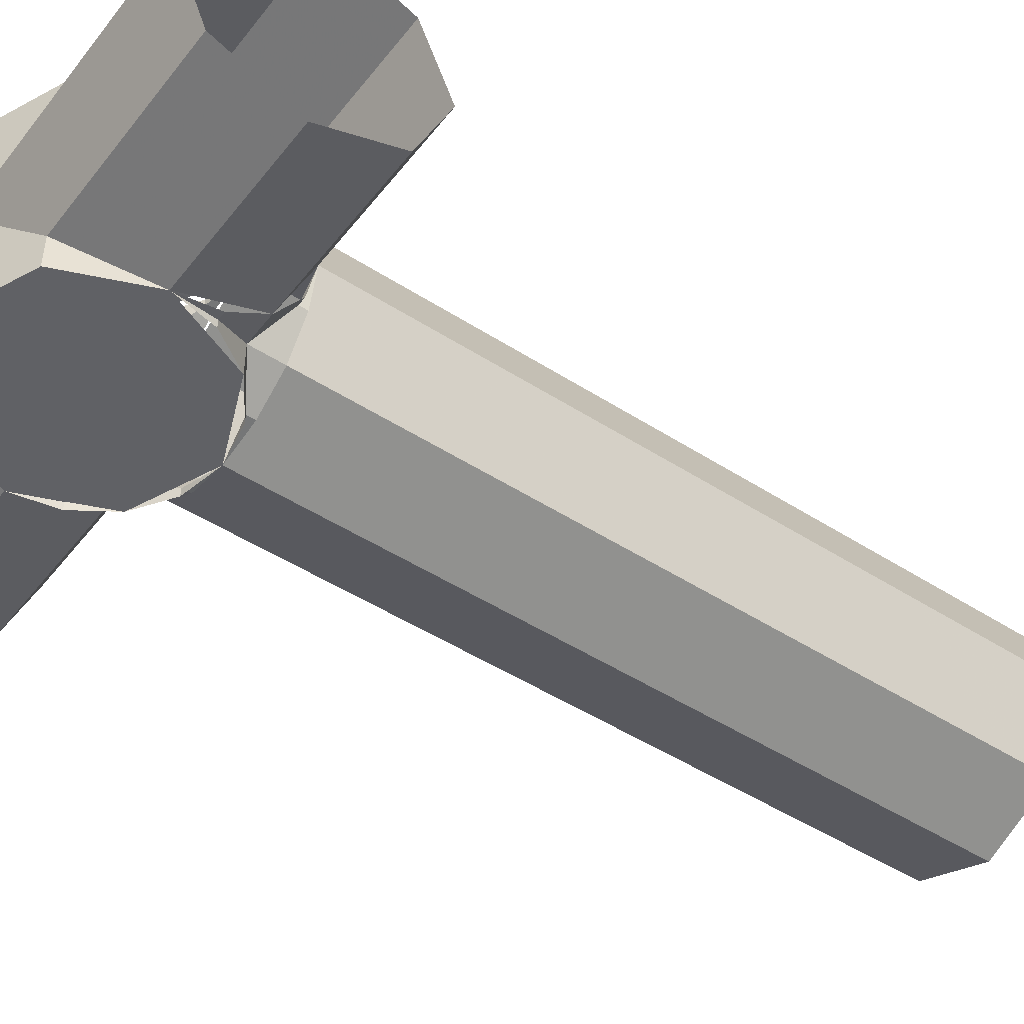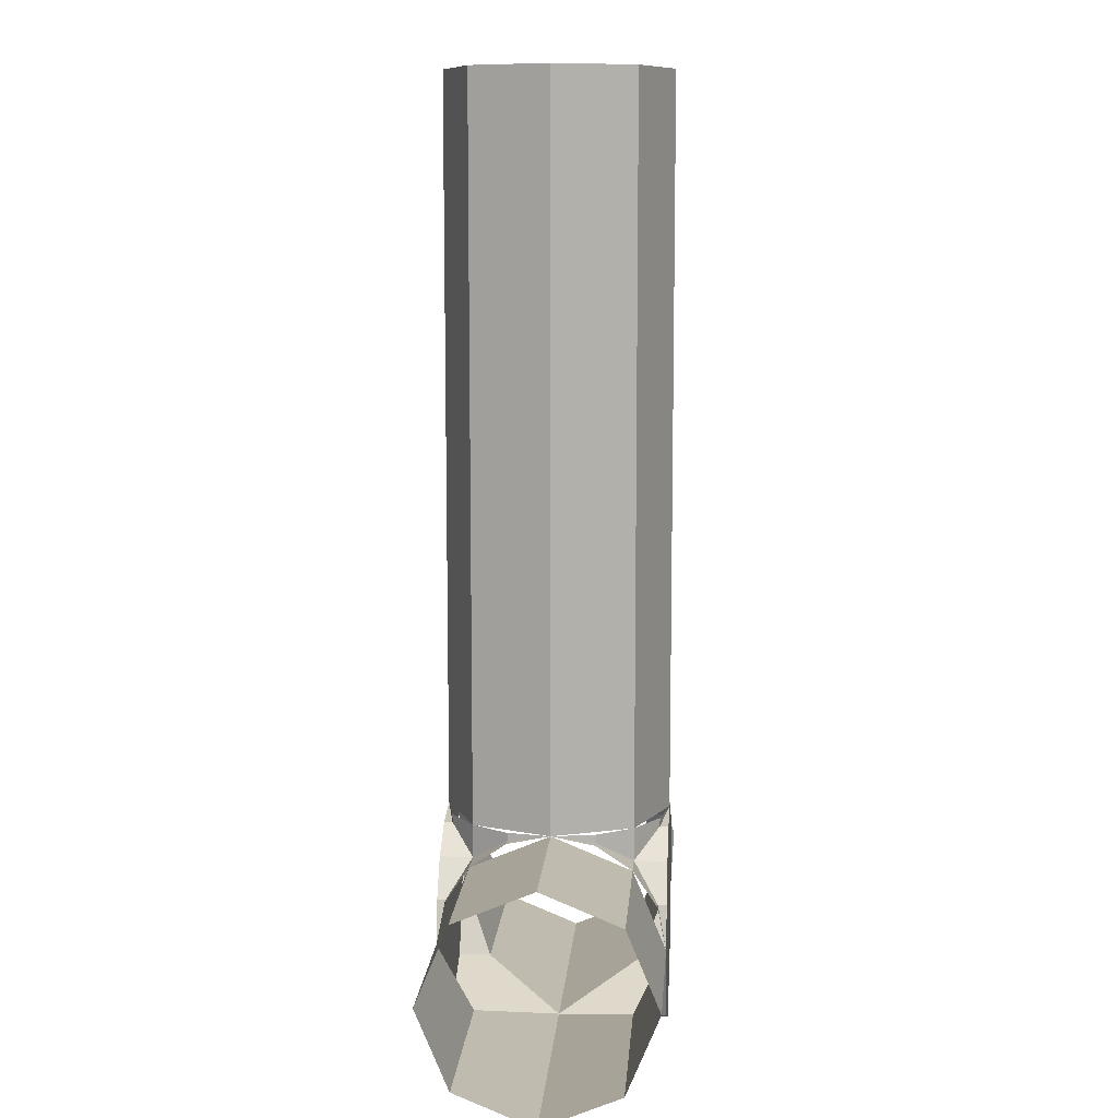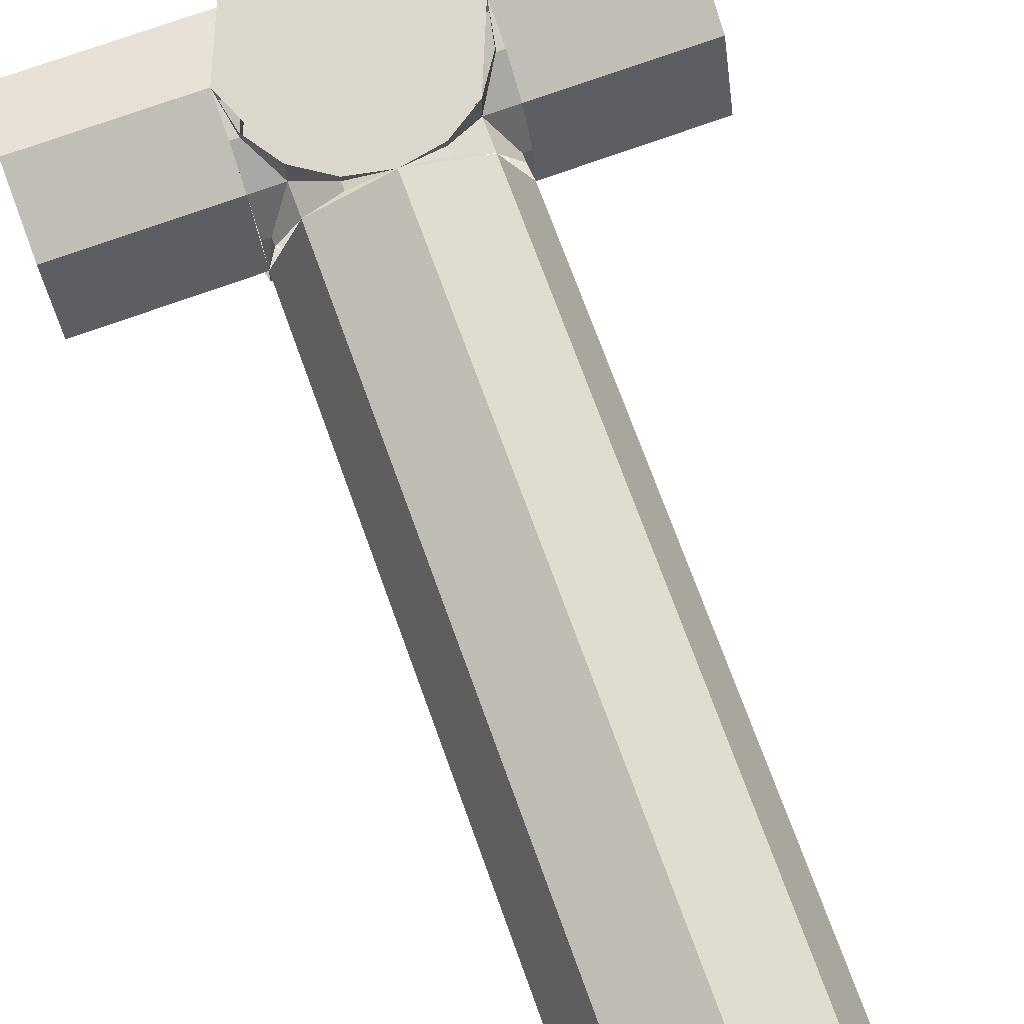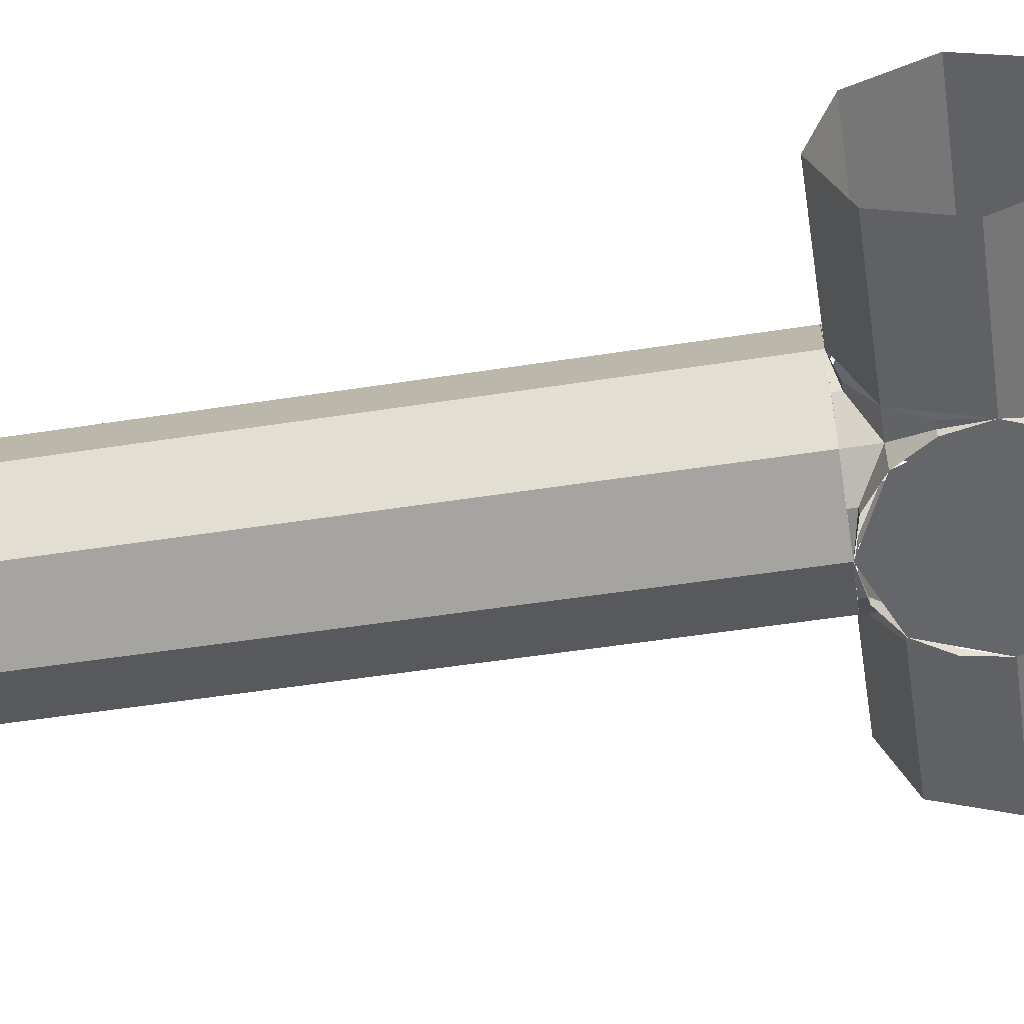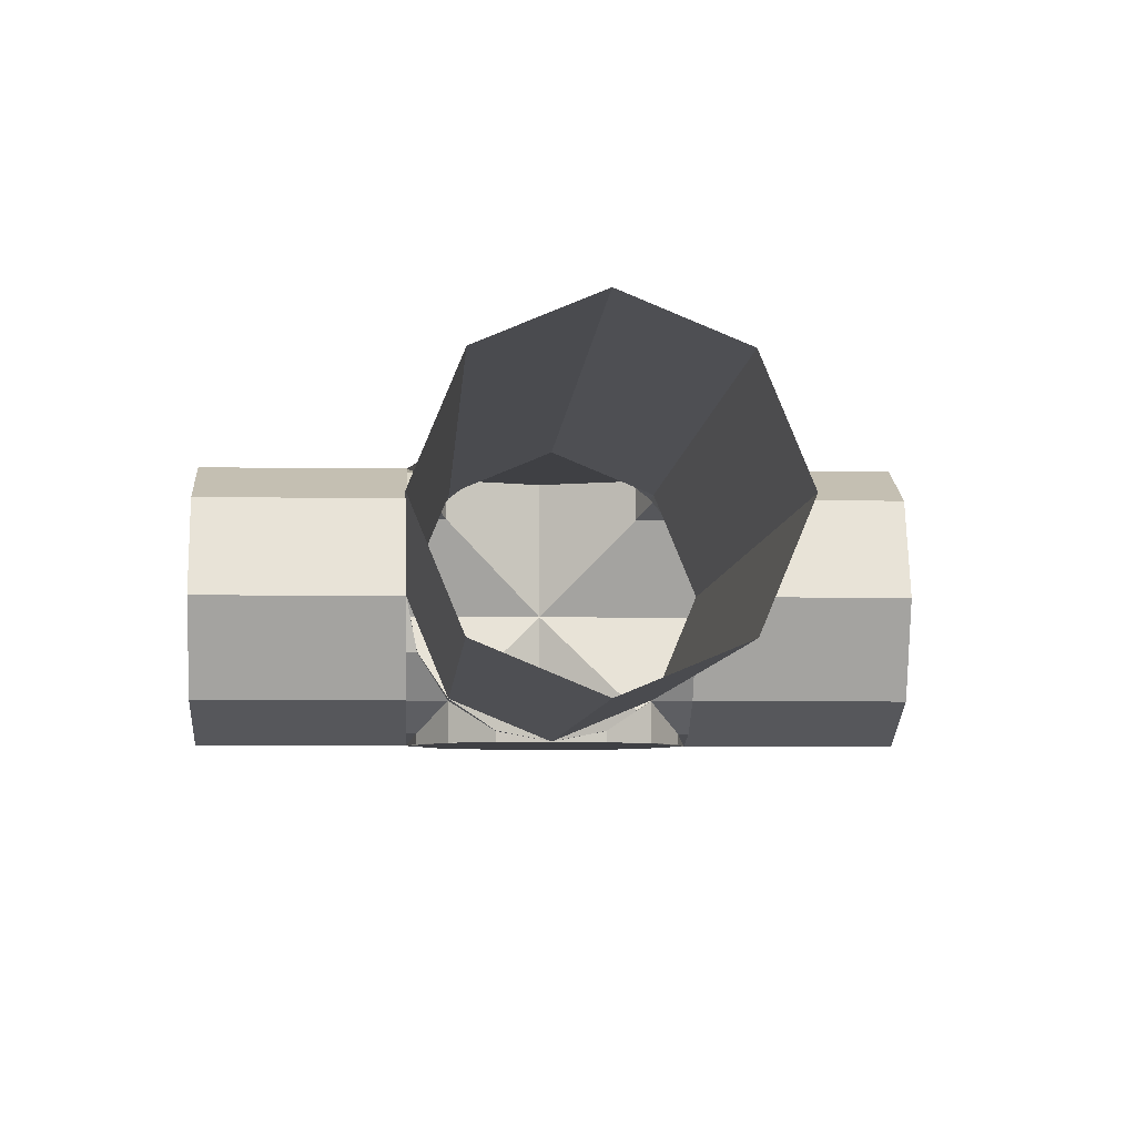
<metadata>
{"format":"obj","ext":"obj","renderer":"f3d","projection":"perspective","resolution":1024,"background":"white","views":[{"elev":-47.2,"azim":-126.1,"up":"+Y"},{"elev":9.8,"azim":94.1,"up":"+Z"},{"elev":73.2,"azim":-20.0,"up":"+Y"},{"elev":-51.8,"azim":99.6,"up":"+Y"},{"elev":-5.0,"azim":-2.9,"up":"+Y"}]}
</metadata>
<code>
v -0.1414 -0.1414 0.2
v 0 -0.2 0.2
v 0 -0.2 1.5
v -0.1414 -0.1414 1.5
v -0.2 0 0.2
v -0.1414 -0.1414 0.2
v -0.1414 -0.1414 1.5
v -0.2 0 1.5
v -0.1414 0.1414 0.2
v -0.2 0 0.2
v -0.2 0 1.5
v -0.1414 0.1414 1.5
v 0 0.2 0.2
v -0.1414 0.1414 0.2
v -0.1414 0.1414 1.5
v 0 0.2 1.5
v 0.1414 0.1414 0.2
v 0 0.2 0.2
v 0 0.2 1.5
v 0.1414 0.1414 1.5
v 0.2 0 0.2
v 0.1414 0.1414 0.2
v 0.1414 0.1414 1.5
v 0.2 0 1.5
v 0.1414 -0.1414 0.2
v 0.2 0 0.2
v 0.2 0 1.5
v 0.1414 -0.1414 1.5
v 0 -0.2 0.2
v 0.1414 -0.1414 0.2
v 0.1414 -0.1414 1.5
v 0 -0.2 1.5
v -0.2 0.1414 0.1414
v -0.2 0 0.2
v -0.5 0 0.2
v -0.5 0.1414 0.1414
v -0.2 0.2 0
v -0.2 0.1414 0.1414
v -0.5 0.1414 0.1414
v -0.5 0.2 0
v -0.2 0.1414 -0.1414
v -0.2 0.2 0
v -0.5 0.2 0
v -0.5 0.1414 -0.1414
v -0.2 0 -0.2
v -0.2 0.1414 -0.1414
v -0.5 0.1414 -0.1414
v -0.5 0 -0.2
v -0.2 -0.1414 -0.1414
v -0.2 0 -0.2
v -0.5 0 -0.2
v -0.5 -0.1414 -0.1414
v -0.2 -0.2 0
v -0.2 -0.1414 -0.1414
v -0.5 -0.1414 -0.1414
v -0.5 -0.2 0
v -0.2 -0.1414 0.1414
v -0.2 -0.2 0
v -0.5 -0.2 0
v -0.5 -0.1414 0.1414
v -0.2 0 0.2
v -0.2 -0.1414 0.1414
v -0.5 -0.1414 0.1414
v -0.5 0 0.2
v 0.5 0.1414 0.1414
v 0.5 0 0.2
v 0.2 0 0.2
v 0.2 0.1414 0.1414
v 0.5 0.2 0
v 0.5 0.1414 0.1414
v 0.2 0.1414 0.1414
v 0.2 0.2 0
v 0.5 0.1414 -0.1414
v 0.5 0.2 0
v 0.2 0.2 0
v 0.2 0.1414 -0.1414
v 0.5 0 -0.2
v 0.5 0.1414 -0.1414
v 0.2 0.1414 -0.1414
v 0.2 0 -0.2
v 0.5 -0.1414 -0.1414
v 0.5 0 -0.2
v 0.2 0 -0.2
v 0.2 -0.1414 -0.1414
v 0.5 -0.2 0
v 0.5 -0.1414 -0.1414
v 0.2 -0.1414 -0.1414
v 0.2 -0.2 0
v 0.5 -0.1414 0.1414
v 0.5 -0.2 0
v 0.2 -0.2 0
v 0.2 -0.1414 0.1414
v 0.5 0 0.2
v 0.5 -0.1414 0.1414
v 0.2 -0.1414 0.1414
v 0.2 0 0.2
v 0 0.2 0.2
v -0.07654 0.1848 0.1848
v -0.07654 0.2 0.1848
v -0.07654 0.1848 0.1848
v -0.1414 0.1414 0.1414
v -0.1414 0.2 0.1414
v -0.07654 0.2 0.1848
v 0 0.2 0.2
v -0.07654 0.1848 0.1848
v -0.07654 0.1848 0.2
v -0.07654 0.1848 0.1848
v -0.1414 0.1414 0.1414
v -0.1414 0.1414 0.2
v -0.07654 0.1848 0.2
v -0.2 0.2 0
v -0.1848 0.1848 0.07654
v -0.1848 0.2 0.07654
v -0.1848 0.1848 0.07654
v -0.1414 0.1414 0.1414
v -0.1414 0.2 0.1414
v -0.1848 0.2 0.07654
v -0.2 0.2 0
v -0.1848 0.1848 0.07654
v -0.2 0.1848 0.07654
v -0.1848 0.1848 0.07654
v -0.1414 0.1414 0.1414
v -0.2 0.1414 0.1414
v -0.2 0.1848 0.07654
v -0.2 0 0.2
v -0.1848 0.07654 0.1848
v -0.1848 0.07654 0.2
v -0.1848 0.07654 0.1848
v -0.1414 0.1414 0.1414
v -0.1414 0.1414 0.2
v -0.1848 0.07654 0.2
v -0.2 0 0.2
v -0.1848 0.07654 0.1848
v -0.2 0.07654 0.1848
v -0.1848 0.07654 0.1848
v -0.1414 0.1414 0.1414
v -0.2 0.1414 0.1414
v -0.2 0.07654 0.1848
v -0.2 -0.2 0
v -0.1848 -0.1848 0.07654
v -0.1848 -0.2 0.07654
v -0.1848 -0.1848 0.07654
v -0.1414 -0.1414 0.1414
v -0.1414 -0.2 0.1414
v -0.1848 -0.2 0.07654
v -0.2 -0.2 0
v -0.1848 -0.1848 0.07654
v -0.2 -0.1848 0.07654
v -0.1848 -0.1848 0.07654
v -0.1414 -0.1414 0.1414
v -0.2 -0.1414 0.1414
v -0.2 -0.1848 0.07654
v 0 -0.2 0.2
v -0.07654 -0.1848 0.1848
v -0.07654 -0.2 0.1848
v -0.07654 -0.1848 0.1848
v -0.1414 -0.1414 0.1414
v -0.1414 -0.2 0.1414
v -0.07654 -0.2 0.1848
v 0 -0.2 0.2
v -0.07654 -0.1848 0.1848
v -0.07654 -0.1848 0.2
v -0.07654 -0.1848 0.1848
v -0.1414 -0.1414 0.1414
v -0.1414 -0.1414 0.2
v -0.07654 -0.1848 0.2
v -0.2 0 0.2
v -0.1848 -0.07654 0.1848
v -0.2 -0.07654 0.1848
v -0.1848 -0.07654 0.1848
v -0.1414 -0.1414 0.1414
v -0.2 -0.1414 0.1414
v -0.2 -0.07654 0.1848
v -0.2 0 0.2
v -0.1848 -0.07654 0.1848
v -0.1848 -0.07654 0.2
v -0.1848 -0.07654 0.1848
v -0.1414 -0.1414 0.1414
v -0.1414 -0.1414 0.2
v -0.1848 -0.07654 0.2
v 0.2 0.2 0
v 0.1848 0.1848 0.07654
v 0.1848 0.2 0.07654
v 0.1848 0.1848 0.07654
v 0.1414 0.1414 0.1414
v 0.1414 0.2 0.1414
v 0.1848 0.2 0.07654
v 0.2 0.2 0
v 0.1848 0.1848 0.07654
v 0.2 0.1848 0.07654
v 0.1848 0.1848 0.07654
v 0.1414 0.1414 0.1414
v 0.2 0.1414 0.1414
v 0.2 0.1848 0.07654
v 0 0.2 0.2
v 0.07654 0.1848 0.1848
v 0.07654 0.2 0.1848
v 0.07654 0.1848 0.1848
v 0.1414 0.1414 0.1414
v 0.1414 0.2 0.1414
v 0.07654 0.2 0.1848
v 0 0.2 0.2
v 0.07654 0.1848 0.1848
v 0.07654 0.1848 0.2
v 0.07654 0.1848 0.1848
v 0.1414 0.1414 0.1414
v 0.1414 0.1414 0.2
v 0.07654 0.1848 0.2
v 0.2 0 0.2
v 0.1848 0.07654 0.1848
v 0.2 0.07654 0.1848
v 0.1848 0.07654 0.1848
v 0.1414 0.1414 0.1414
v 0.2 0.1414 0.1414
v 0.2 0.07654 0.1848
v 0.2 0 0.2
v 0.1848 0.07654 0.1848
v 0.1848 0.07654 0.2
v 0.1848 0.07654 0.1848
v 0.1414 0.1414 0.1414
v 0.1414 0.1414 0.2
v 0.1848 0.07654 0.2
v 0 -0.2 0.2
v 0.07654 -0.1848 0.1848
v 0.07654 -0.2 0.1848
v 0.07654 -0.1848 0.1848
v 0.1414 -0.1414 0.1414
v 0.1414 -0.2 0.1414
v 0.07654 -0.2 0.1848
v 0 -0.2 0.2
v 0.07654 -0.1848 0.1848
v 0.07654 -0.1848 0.2
v 0.07654 -0.1848 0.1848
v 0.1414 -0.1414 0.1414
v 0.1414 -0.1414 0.2
v 0.07654 -0.1848 0.2
v 0.2 -0.2 0
v 0.1848 -0.1848 0.07654
v 0.1848 -0.2 0.07654
v 0.1848 -0.1848 0.07654
v 0.1414 -0.1414 0.1414
v 0.1414 -0.2 0.1414
v 0.1848 -0.2 0.07654
v 0.2 -0.2 0
v 0.1848 -0.1848 0.07654
v 0.2 -0.1848 0.07654
v 0.1848 -0.1848 0.07654
v 0.1414 -0.1414 0.1414
v 0.2 -0.1414 0.1414
v 0.2 -0.1848 0.07654
v 0.2 0 0.2
v 0.1848 -0.07654 0.1848
v 0.1848 -0.07654 0.2
v 0.1848 -0.07654 0.1848
v 0.1414 -0.1414 0.1414
v 0.1414 -0.1414 0.2
v 0.1848 -0.07654 0.2
v 0.2 0 0.2
v 0.1848 -0.07654 0.1848
v 0.2 -0.07654 0.1848
v 0.1848 -0.07654 0.1848
v 0.1414 -0.1414 0.1414
v 0.2 -0.1414 0.1414
v 0.2 -0.07654 0.1848
v 0.1414 -0.2 -0.1414
v 0.2 -0.2 0
v 0.1414 -0.1414 -0.1414
v 0 -0.2 -0.2
v 0.1414 -0.2 -0.1414
v 0.1414 -0.1414 -0.1414
v 0 0 -0.2
v 0.2 -0.1414 -0.1414
v 0.2 -0.2 0
v 0.1414 -0.1414 -0.1414
v 0.2 0 -0.2
v 0.2 -0.1414 -0.1414
v 0.1414 -0.1414 -0.1414
v 0 0 -0.2
v -0.2 -0.1414 -0.1414
v -0.2 -0.2 0
v -0.1414 -0.1414 -0.1414
v -0.2 0 -0.2
v -0.2 -0.1414 -0.1414
v -0.1414 -0.1414 -0.1414
v 0 0 -0.2
v -0.1414 -0.2 -0.1414
v -0.2 -0.2 0
v -0.1414 -0.1414 -0.1414
v 0 -0.2 -0.2
v -0.1414 -0.2 -0.1414
v -0.1414 -0.1414 -0.1414
v 0 0 -0.2
v -0.1414 0.2 -0.1414
v -0.2 0.2 0
v -0.1414 0.1414 -0.1414
v 0 0.2 -0.2
v -0.1414 0.2 -0.1414
v -0.1414 0.1414 -0.1414
v 0 0 -0.2
v -0.2 0.1414 -0.1414
v -0.2 0.2 0
v -0.1414 0.1414 -0.1414
v -0.2 0 -0.2
v -0.2 0.1414 -0.1414
v -0.1414 0.1414 -0.1414
v 0 0 -0.2
v 0.2 0.1414 -0.1414
v 0.2 0.2 0
v 0.1414 0.1414 -0.1414
v 0.2 0 -0.2
v 0.2 0.1414 -0.1414
v 0.1414 0.1414 -0.1414
v 0 0 -0.2
v 0.1414 0.2 -0.1414
v 0.2 0.2 0
v 0.1414 0.1414 -0.1414
v 0 0.2 -0.2
v 0.1414 0.2 -0.1414
v 0.1414 0.1414 -0.1414
v 0 0 -0.2
v 0 -0.2 0
v 0.2 -0.2 0
v 0.1414 -0.2 0.1414
v 0 -0.2 0
v 0.1414 -0.2 0.1414
v 0 -0.2 0.2
v 0 -0.2 0
v 0 -0.2 0.2
v -0.1414 -0.2 0.1414
v 0 -0.2 0
v -0.1414 -0.2 0.1414
v -0.2 -0.2 0
v 0 -0.2 0
v -0.2 -0.2 0
v -0.1414 -0.2 -0.1414
v 0 -0.2 0
v -0.1414 -0.2 -0.1414
v 0 -0.2 -0.2
v 0 -0.2 0
v 0 -0.2 -0.2
v 0.1414 -0.2 -0.1414
v 0 -0.2 0
v 0.1414 -0.2 -0.1414
v 0.2 -0.2 0
v 0 0.2 0
v -0.2 0.2 0
v -0.1414 0.2 0.1414
v 0 0.2 0
v -0.1414 0.2 0.1414
v 0 0.2 0.2
v 0 0.2 0
v 0 0.2 0.2
v 0.1414 0.2 0.1414
v 0 0.2 0
v 0.1414 0.2 0.1414
v 0.2 0.2 0
v 0 0.2 0
v 0.2 0.2 0
v 0.1414 0.2 -0.1414
v 0 0.2 0
v 0.1414 0.2 -0.1414
v 0 0.2 -0.2
v 0 0.2 0
v 0 0.2 -0.2
v -0.1414 0.2 -0.1414
v 0 0.2 0
v -0.1414 0.2 -0.1414
v -0.2 0.2 0
g mesh7218360
f 1 2 3
f 3 4 1
f 5 6 7
f 7 8 5
f 9 10 11
f 11 12 9
f 13 14 15
f 15 16 13
f 17 18 19
f 19 20 17
f 21 22 23
f 23 24 21
f 25 26 27
f 27 28 25
f 29 30 31
f 31 32 29
g mesh7218362
f 33 35 34
f 35 33 36
f 37 39 38
f 39 37 40
f 41 43 42
f 43 41 44
f 45 47 46
f 47 45 48
f 49 51 50
f 51 49 52
f 53 55 54
f 55 53 56
f 57 59 58
f 59 57 60
f 61 63 62
f 63 61 64
g mesh7218364
f 65 67 66
f 67 65 68
f 69 71 70
f 71 69 72
f 73 75 74
f 75 73 76
f 77 79 78
f 79 77 80
f 81 83 82
f 83 81 84
f 85 87 86
f 87 85 88
f 89 91 90
f 91 89 92
f 93 95 94
f 95 93 96
g mesh7218368
f 97 99 98
f 100 102 101
f 102 100 103
g mesh7218370
f 104 105 106
f 107 108 109
f 109 110 107
g mesh7218374
f 111 112 113
f 114 115 116
f 116 117 114
g mesh7218376
f 118 120 119
f 121 123 122
f 123 121 124
g mesh7218380
f 125 127 126
f 128 130 129
f 130 128 131
g mesh7218382
f 132 133 134
f 135 136 137
f 137 138 135
g mesh7218387
f 139 141 140
f 142 144 143
f 144 142 145
g mesh7218389
f 146 147 148
f 149 150 151
f 151 152 149
g mesh7218393
f 153 154 155
f 156 157 158
f 158 159 156
g mesh7218395
f 160 162 161
f 163 165 164
f 165 163 166
g mesh7218399
f 167 169 168
f 170 172 171
f 172 170 173
g mesh7218401
f 174 175 176
f 177 178 179
f 179 180 177
g mesh7218406
f 181 183 182
f 184 186 185
f 186 184 187
g mesh7218408
f 188 189 190
f 191 192 193
f 193 194 191
g mesh7218412
f 195 196 197
f 198 199 200
f 200 201 198
g mesh7218414
f 202 204 203
f 205 207 206
f 207 205 208
g mesh7218418
f 209 211 210
f 212 214 213
f 214 212 215
g mesh7218420
f 216 217 218
f 219 220 221
f 221 222 219
g mesh7218425
f 223 225 224
f 226 228 227
f 228 226 229
g mesh7218427
f 230 231 232
f 233 234 235
f 235 236 233
g mesh7218431
f 237 238 239
f 240 241 242
f 242 243 240
g mesh7218433
f 244 246 245
f 247 249 248
f 249 247 250
g mesh7218437
f 251 253 252
f 254 256 255
f 256 254 257
g mesh7218439
f 258 259 260
f 261 262 263
f 263 264 261
g mesh7218443
f 265 267 266
f 268 270 269
f 270 268 271
g mesh7218445
f 272 273 274
f 275 276 277
f 277 278 275
g mesh7218448
f 279 281 280
f 282 284 283
f 284 282 285
g mesh7218450
f 286 287 288
f 289 290 291
f 291 292 289
g mesh7218453
f 293 295 294
f 296 298 297
f 298 296 299
g mesh7218455
f 300 301 302
f 303 304 305
f 305 306 303
g mesh7218458
f 307 309 308
f 310 312 311
f 312 310 313
g mesh7218460
f 314 315 316
f 317 318 319
f 319 320 317
g mesh7218462
f 321 322 323
f 324 325 326
f 327 328 329
f 330 331 332
f 333 334 335
f 336 337 338
f 339 340 341
f 342 343 344
g mesh7218465
f 345 346 347
f 348 349 350
f 351 352 353
f 354 355 356
f 357 358 359
f 360 361 362
f 363 364 365
f 366 367 368

</code>
